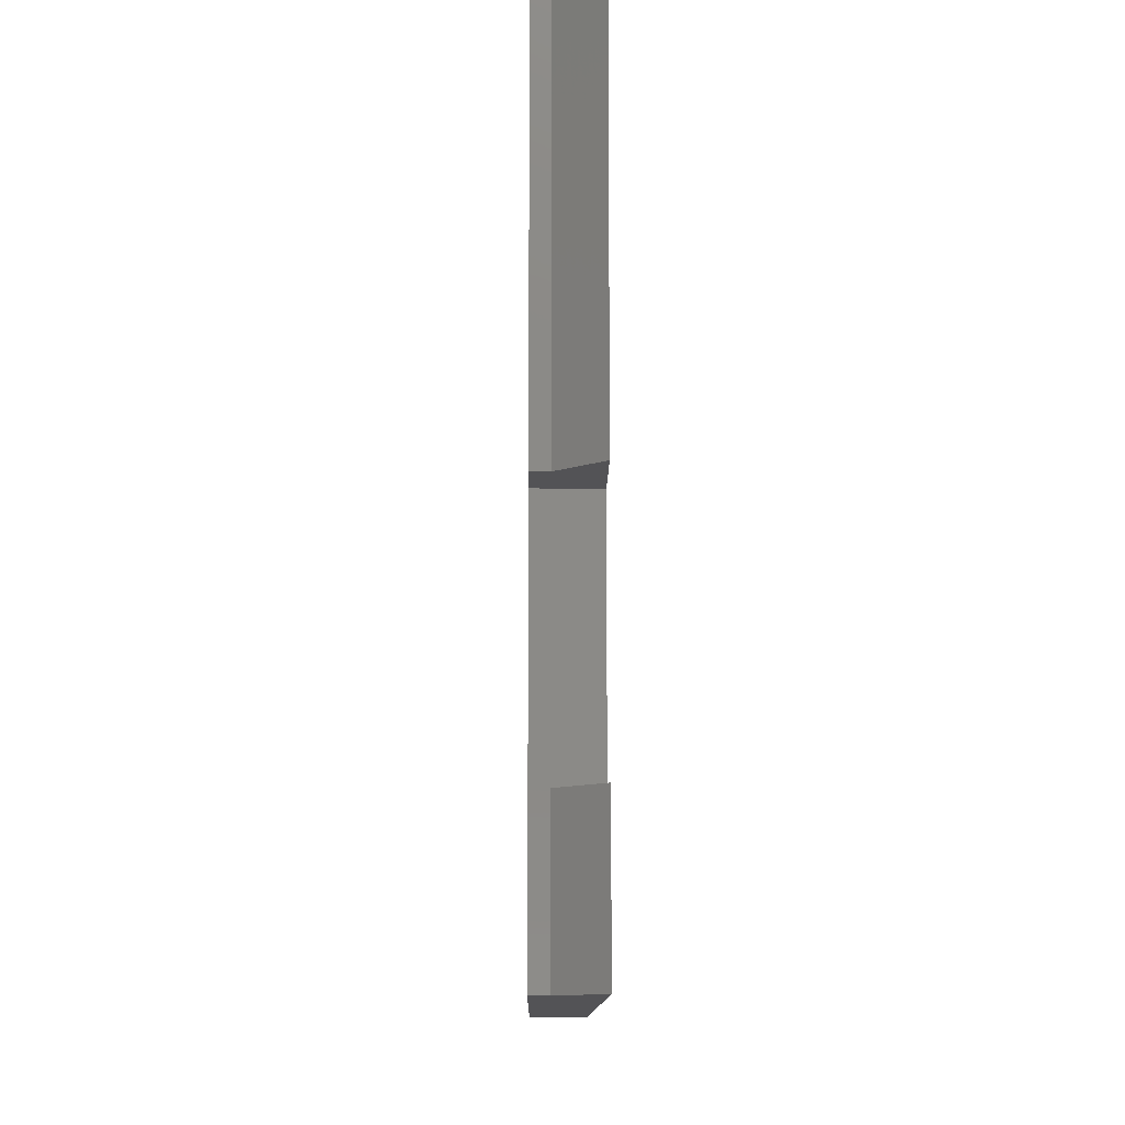
<metadata>
{"format":"stl","ext":"stl","renderer":"f3d","projection":"perspective","resolution":1024,"background":"white","views":[{"elev":-11.0,"azim":89.4,"up":"+Y"}]}
</metadata>
<code>
# stl→obj: 440 verts, 892 faces
v 49.05 2.502 1.997
v 51.35 2.502 4.397
v 49.05 2.502 4.397
v 51.35 2.502 3.711
v 52.85 2.502 1.997
v 51.35 19 3.711
v 17.65 19 4.397
v 51.35 19 4.397
v 17.65 19 3.711
v 52.85 19 1.997
v 16.15 19 1.997
v 17.65 2.502 4.397
v 20.15 2.502 1.997
v 20.15 2.502 4.397
v 17.65 2.502 3.711
v 16.15 2.502 1.997
v 20.15 -7.003 1.997
v 17.65 -7.003 4.397
v 20.15 -7.003 4.397
v 17.65 -7.003 3.711
v 16.15 -7.003 1.997
v 17.65 -13 3.711
v 51.35 -13 4.397
v 17.65 -13 4.397
v 51.35 -13 3.711
v 52.85 -13 1.997
v 16.15 -13 1.997
v 51.35 -7.003 4.397
v 49.05 -7.003 1.997
v 49.05 -7.003 4.397
v 51.35 -7.003 3.711
v 52.85 -7.003 1.997
v 21.85 11.02 4.397
v 26.5 11.02 2.495
v 26.5 11.02 4.397
v 21.85 11.02 2.497
v 21.85 -4.982 4.397
v 21.85 -4.982 2.497
v 26.5 -4.982 4.395
v 26.5 -4.982 2.495
v 47.35 -4.982 4.397
v 42.5 -4.982 2.497
v 42.5 -4.982 4.397
v 47.35 -4.982 2.497
v 42.5 11.02 2.497
v 47.35 11.02 4.397
v 42.5 11.02 4.397
v 47.35 11.02 2.497
v 26.5 15.86 2.495
v 42.5 15.86 2.497
v 42.5 -9.866 2.497
v 26.5 -9.866 2.495
v 42.5 15.86 4.397
v 26.5 15.86 4.397
v 26.5 -9.866 4.395
v 42.5 -9.866 4.397
v 45.82 -9.368 1.997
v 45.45 -9.416 1.997
v 46.16 -9.226 1.997
v 46.45 -9.001 1.997
v 46.68 -8.708 1.997
v 46.82 -8.366 1.997
v 46.87 -8 1.997
v 45.08 -9.368 1.997
v 44.74 -9.226 1.997
v 44.45 -9.001 1.997
v 44.22 -8.708 1.997
v 44.08 -8.366 1.997
v 44.03 -8 1.997
v 24.16 -9.226 1.997
v 24.45 -9.001 1.997
v 44.03 14 1.997
v 24.68 -8.708 1.997
v 24.82 -8.366 1.997
v 24.87 -8 1.997
v 23.82 -9.368 1.997
v 23.45 -9.416 1.997
v 23.08 -9.368 1.997
v 22.74 -9.226 1.997
v 22.45 -9.001 1.997
v 22.22 -8.708 1.997
v 22.08 -8.366 1.997
v 22.03 -8 1.997
v 22.03 14 1.997
v 46.82 14.37 1.997
v 46.68 14.71 1.997
v 46.45 15 1.997
v 46.16 15.23 1.997
v 45.82 15.37 1.997
v 45.45 15.42 1.997
v 46.87 14 1.997
v 45.08 15.37 1.997
v 44.74 15.23 1.997
v 44.45 15 1.997
v 44.22 14.71 1.997
v 44.08 14.37 1.997
v 24.16 15.23 1.997
v 24.45 15 1.997
v 24.68 14.71 1.997
v 24.82 14.37 1.997
v 24.87 14 1.997
v 23.82 15.37 1.997
v 23.45 15.42 1.997
v 23.08 15.37 1.997
v 22.74 15.23 1.997
v 22.45 15 1.997
v 22.22 14.71 1.997
v 22.08 14.37 1.997
v 24.82 -7.634 1.997
v 24.82 13.63 1.997
v 24.68 -7.292 1.997
v 24.68 13.29 1.997
v 24.45 -6.999 1.997
v 24.45 13 1.997
v 24.16 -6.774 1.997
v 24.16 12.77 1.997
v 23.82 -6.632 1.997
v 23.82 12.63 1.997
v 23.45 -6.584 1.997
v 23.45 12.58 1.997
v 23.08 -6.632 1.997
v 23.08 12.63 1.997
v 22.74 -6.774 1.997
v 22.74 12.77 1.997
v 22.45 -6.999 1.997
v 22.45 13 1.997
v 22.22 -7.292 1.997
v 22.22 13.29 1.997
v 22.08 -7.634 1.997
v 22.08 13.63 1.997
v 46.82 -7.634 1.997
v 46.82 13.63 1.997
v 46.68 -7.292 1.997
v 46.68 13.29 1.997
v 46.45 -6.999 1.997
v 46.45 13 1.997
v 46.16 -6.774 1.997
v 46.16 12.77 1.997
v 45.82 -6.632 1.997
v 45.82 12.63 1.997
v 45.45 -6.584 1.997
v 45.45 12.58 1.997
v 45.08 -6.632 1.997
v 45.08 12.63 1.997
v 44.74 -6.774 1.997
v 44.74 12.77 1.997
v 44.45 -6.999 1.997
v 44.45 13 1.997
v 44.22 -7.292 1.997
v 44.22 13.29 1.997
v 44.08 -7.634 1.997
v 44.08 13.63 1.997
v 44.93 -8.909 3.947
v 44.71 -8.742 4.397
v 44.93 -8.909 4.397
v 44.71 -8.742 3.947
v 45.18 -9.014 4.397
v 45.18 -9.014 3.947
v 45.45 -9.05 3.947
v 45.45 -9.05 4.397
v 45.72 -9.014 3.947
v 45.72 -9.014 4.397
v 45.98 -8.909 3.947
v 45.98 -8.909 4.397
v 46.19 -8.742 3.947
v 46.19 -8.742 4.397
v 46.36 -8.525 4.397
v 46.36 -8.525 3.947
v 46.46 -8.272 4.397
v 46.46 -8.272 3.947
v 46.5 -8 4.397
v 46.5 -8 3.947
v 46.46 -7.728 4.397
v 46.46 -7.728 3.947
v 46.36 -7.475 4.397
v 46.36 -7.475 3.947
v 46.19 -7.258 4.397
v 46.19 -7.258 3.947
v 45.98 -7.091 3.947
v 45.98 -7.091 4.397
v 45.72 -6.986 3.947
v 45.72 -6.986 4.397
v 45.45 -6.95 3.947
v 45.45 -6.95 4.397
v 45.18 -6.986 3.947
v 45.18 -6.986 4.397
v 44.93 -7.091 3.947
v 44.93 -7.091 4.397
v 44.71 -7.258 3.947
v 44.71 -7.258 4.397
v 44.54 -7.475 4.397
v 44.54 -7.475 3.947
v 44.44 -7.728 4.397
v 44.44 -7.728 3.947
v 44.4 -8 4.397
v 44.4 -8 3.947
v 44.44 -8.272 4.397
v 44.44 -8.272 3.947
v 44.54 -8.525 4.397
v 44.54 -8.525 3.947
v 46.45 -9.001 3.447
v 46.16 -9.226 3.447
v 45.82 -6.632 3.447
v 46.16 -6.774 3.447
v 44.45 -6.999 3.447
v 44.74 -6.774 3.447
v 45.08 -9.368 3.447
v 44.74 -9.226 3.447
v 46.87 -8 3.447
v 46.82 -8.366 3.447
v 45.45 -6.584 3.447
v 45.08 -6.632 3.447
v 44.22 -7.292 3.447
v 46.45 -6.999 3.447
v 46.68 -8.708 3.447
v 45.45 -9.416 3.447
v 45.82 -9.368 3.447
v 46.82 -7.634 3.447
v 44.45 -9.001 3.447
v 46.68 -7.292 3.447
v 44.22 -8.708 3.447
v 44.08 -7.634 3.447
v 44.03 -8 3.447
v 44.08 -8.366 3.447
v 22.71 -7.258 3.947
v 22.93 -7.091 4.397
v 22.71 -7.258 4.397
v 22.93 -7.091 3.947
v 24.5 -8 4.397
v 24.46 -8.272 3.947
v 24.46 -8.272 4.397
v 24.5 -8 3.947
v 24.19 -7.258 4.397
v 24.36 -7.475 3.947
v 24.36 -7.475 4.397
v 24.19 -7.258 3.947
v 24.36 -8.525 3.947
v 24.36 -8.525 4.397
v 22.93 -8.909 3.947
v 22.71 -8.742 4.397
v 22.93 -8.909 4.397
v 22.71 -8.742 3.947
v 23.72 -9.014 3.947
v 23.45 -9.05 4.397
v 23.72 -9.014 4.397
v 23.45 -9.05 3.947
v 23.18 -9.014 4.397
v 23.18 -9.014 3.947
v 24.46 -7.728 4.397
v 24.46 -7.728 3.947
v 24.19 -8.742 3.947
v 24.19 -8.742 4.397
v 23.45 -6.95 3.947
v 23.72 -6.986 4.397
v 23.45 -6.95 4.397
v 23.72 -6.986 3.947
v 23.98 -8.909 3.947
v 23.98 -8.909 4.397
v 23.98 -7.091 3.947
v 23.98 -7.091 4.397
v 22.54 -7.475 4.397
v 22.54 -7.475 3.947
v 23.18 -6.986 4.397
v 23.18 -6.986 3.947
v 24.45 -9.001 3.447
v 24.16 -9.226 3.447
v 22.44 -7.728 4.397
v 22.44 -7.728 3.947
v 22.4 -8 3.947
v 22.44 -8.272 4.397
v 22.44 -8.272 3.947
v 22.4 -8 4.397
v 23.08 -9.368 3.447
v 22.74 -9.226 3.447
v 23.08 -6.632 3.447
v 23.45 -6.584 3.447
v 22.54 -8.525 4.397
v 22.54 -8.525 3.947
v 24.82 -8.366 3.447
v 24.68 -8.708 3.447
v 22.45 -6.999 3.447
v 22.74 -6.774 3.447
v 23.82 -6.632 3.447
v 24.87 -8 3.447
v 24.16 -6.774 3.447
v 22.22 -8.708 3.447
v 22.45 -9.001 3.447
v 24.82 -7.634 3.447
v 22.03 -8 3.447
v 22.08 -8.366 3.447
v 22.08 -7.634 3.447
v 22.22 -7.292 3.447
v 23.82 -9.368 3.447
v 23.45 -9.416 3.447
v 24.68 -7.292 3.447
v 24.45 -6.999 3.447
v 22.71 14.74 3.947
v 22.93 14.91 4.397
v 22.71 14.74 4.397
v 22.93 14.91 3.947
v 24.19 14.74 4.397
v 24.36 14.52 3.947
v 24.36 14.52 4.397
v 24.19 14.74 3.947
v 24.5 14 4.397
v 24.46 13.73 3.947
v 24.46 13.73 4.397
v 24.5 14 3.947
v 23.72 12.99 3.947
v 23.45 12.95 4.397
v 23.72 12.99 4.397
v 23.45 12.95 3.947
v 24.87 14 3.447
v 24.82 13.63 3.447
v 22.22 14.71 3.447
v 22.54 14.52 3.947
v 22.45 15 3.447
v 23.45 12.58 3.447
v 23.18 12.99 3.947
v 23.08 12.63 3.447
v 24.82 14.37 3.447
v 24.46 14.27 3.947
v 24.68 14.71 3.447
v 22.74 12.77 3.447
v 22.71 13.26 3.947
v 22.93 13.09 3.947
v 22.45 13 3.447
v 24.45 15 3.447
v 22.03 14 3.447
v 22.44 13.73 3.947
v 22.08 13.63 3.447
v 22.4 14 3.947
v 23.72 15.01 3.947
v 24.16 15.23 3.447
v 23.98 14.91 3.947
v 23.82 15.37 3.447
v 23.82 12.63 3.447
v 22.54 13.47 3.947
v 22.22 13.29 3.447
v 22.08 14.37 3.447
v 22.44 14.27 3.947
v 22.74 15.23 3.447
v 23.18 15.01 3.947
v 23.08 15.37 3.447
v 24.19 13.26 3.947
v 24.68 13.29 3.447
v 24.45 13 3.447
v 24.36 13.47 3.947
v 24.16 12.77 3.447
v 23.98 13.09 3.947
v 23.45 15.42 3.447
v 23.45 15.05 3.947
v 22.44 13.73 4.397
v 22.4 14 4.397
v 23.45 15.05 4.397
v 23.18 15.01 4.397
v 22.44 14.27 4.397
v 22.54 14.52 4.397
v 22.54 13.47 4.397
v 23.72 15.01 4.397
v 23.98 14.91 4.397
v 22.71 13.26 4.397
v 23.98 13.09 4.397
v 24.36 13.47 4.397
v 24.19 13.26 4.397
v 22.93 13.09 4.397
v 23.18 12.99 4.397
v 24.46 14.27 4.397
v 44.74 15.23 3.447
v 45.18 15.01 3.947
v 44.93 14.91 3.947
v 45.08 15.37 3.447
v 46.16 15.23 3.447
v 46.19 14.74 3.947
v 45.98 14.91 3.947
v 46.45 15 3.447
v 44.22 13.29 3.447
v 44.71 13.26 3.947
v 44.45 13 3.447
v 44.54 13.47 3.947
v 46.16 12.77 3.447
v 45.72 12.99 3.947
v 45.98 13.09 3.947
v 45.82 12.63 3.447
v 44.03 14 3.447
v 44.44 13.73 3.947
v 44.08 13.63 3.447
v 44.4 14 3.947
v 46.46 14.27 3.947
v 46.87 14 3.447
v 46.5 14 3.947
v 46.82 14.37 3.447
v 45.45 15.05 3.947
v 45.45 15.42 3.447
v 45.72 15.01 3.947
v 45.82 15.37 3.447
v 44.08 14.37 3.447
v 44.54 14.52 3.947
v 44.44 14.27 3.947
v 44.22 14.71 3.447
v 45.08 12.63 3.447
v 44.93 13.09 3.947
v 45.18 12.99 3.947
v 44.74 12.77 3.447
v 46.68 14.71 3.447
v 46.36 14.52 3.947
v 45.45 12.95 3.947
v 45.45 12.58 3.447
v 46.19 13.26 3.947
v 46.68 13.29 3.447
v 46.45 13 3.447
v 46.36 13.47 3.947
v 44.71 14.74 3.947
v 44.54 14.52 4.397
v 44.71 14.74 4.397
v 45.18 15.01 4.397
v 44.93 14.91 4.397
v 44.44 14.27 4.397
v 45.45 15.05 4.397
v 44.54 13.47 4.397
v 44.44 13.73 4.397
v 44.71 13.26 4.397
v 44.45 15 3.447
v 45.72 12.99 4.397
v 45.98 13.09 4.397
v 46.36 13.47 4.397
v 46.19 13.26 4.397
v 45.18 12.99 4.397
v 44.93 13.09 4.397
v 45.98 14.91 4.397
v 45.72 15.01 4.397
v 44.4 14 4.397
v 46.82 13.63 3.447
v 46.46 13.73 3.947
v 46.36 14.52 4.397
v 46.46 14.27 4.397
v 46.19 14.74 4.397
v 45.45 12.95 4.397
v 46.5 14 4.397
v 46.46 13.73 4.397
f 1 2 3
f 2 1 4
f 4 1 5
f 6 7 8
f 7 6 9
f 9 6 10
f 9 10 11
f 12 13 14
f 13 12 15
f 13 15 16
f 17 18 19
f 18 17 20
f 20 17 21
f 22 23 24
f 23 22 25
f 25 22 26
f 26 22 27
f 14 17 19
f 17 14 13
f 28 29 30
f 29 28 31
f 29 31 32
f 1 30 29
f 30 1 3
f 33 34 35
f 34 33 36
f 36 37 38
f 37 36 33
f 39 38 37
f 38 39 40
f 41 42 43
f 42 41 44
f 45 46 47
f 46 45 48
f 46 44 41
f 44 46 48
f 36 40 34
f 40 36 38
f 49 45 50
f 45 49 42
f 42 49 51
f 51 49 52
f 52 49 34
f 52 34 40
f 45 44 48
f 44 45 42
f 49 53 54
f 53 49 50
f 49 35 34
f 35 49 54
f 53 45 47
f 45 53 50
f 51 55 56
f 55 51 52
f 40 55 52
f 55 40 39
f 43 51 56
f 51 43 42
f 26 57 32
f 57 26 58
f 58 26 27
f 32 57 59
f 32 59 60
f 32 60 29
f 29 60 61
f 29 61 62
f 29 62 1
f 1 62 63
f 58 27 64
f 64 27 65
f 65 27 66
f 66 27 67
f 67 27 68
f 68 27 69
f 69 27 70
f 69 70 71
f 69 71 72
f 72 71 73
f 72 73 74
f 72 74 75
f 70 27 76
f 76 27 77
f 77 27 78
f 78 27 79
f 79 27 80
f 80 27 81
f 81 27 82
f 82 27 83
f 83 27 17
f 83 17 84
f 17 27 21
f 1 10 5
f 10 1 85
f 10 85 86
f 10 86 87
f 10 87 88
f 10 88 89
f 10 89 90
f 10 90 11
f 85 1 91
f 91 1 63
f 11 90 92
f 11 92 93
f 11 93 94
f 11 94 95
f 11 95 96
f 11 96 72
f 11 72 97
f 97 72 98
f 98 72 99
f 99 72 100
f 100 72 101
f 101 72 75
f 11 97 102
f 11 102 103
f 11 103 104
f 11 104 105
f 11 105 106
f 11 106 107
f 11 107 108
f 11 108 84
f 11 84 13
f 13 84 17
f 11 13 16
f 109 101 75
f 101 109 110
f 110 109 111
f 110 111 112
f 112 111 113
f 112 113 114
f 114 113 115
f 114 115 116
f 116 115 117
f 116 117 118
f 118 117 119
f 118 119 120
f 120 119 121
f 120 121 122
f 122 121 123
f 122 123 124
f 124 123 125
f 124 125 126
f 126 125 127
f 126 127 128
f 128 127 129
f 128 129 130
f 130 129 83
f 130 83 84
f 131 91 63
f 91 131 132
f 132 131 133
f 132 133 134
f 134 133 135
f 134 135 136
f 136 135 137
f 136 137 138
f 138 137 139
f 138 139 140
f 140 139 141
f 140 141 142
f 142 141 143
f 142 143 144
f 144 143 145
f 144 145 146
f 146 145 147
f 146 147 148
f 148 147 149
f 148 149 150
f 150 149 151
f 150 151 152
f 152 151 69
f 152 69 72
f 153 154 155
f 154 153 156
f 157 153 155
f 153 157 158
f 159 157 160
f 157 159 158
f 161 160 162
f 160 161 159
f 163 162 164
f 162 163 161
f 165 164 166
f 164 165 163
f 167 165 166
f 165 167 168
f 169 168 167
f 168 169 170
f 171 170 169
f 170 171 172
f 173 172 171
f 172 173 174
f 175 174 173
f 174 175 176
f 177 176 175
f 176 177 178
f 179 177 180
f 177 179 178
f 181 180 182
f 180 181 179
f 183 182 184
f 182 183 181
f 185 184 186
f 184 185 183
f 187 186 188
f 186 187 185
f 189 188 190
f 188 189 187
f 189 191 192
f 191 189 190
f 192 193 194
f 193 192 191
f 194 195 196
f 195 194 193
f 196 197 198
f 197 196 195
f 198 199 200
f 199 198 197
f 200 154 156
f 154 200 199
f 201 163 165
f 163 201 202
f 203 179 181
f 179 203 204
f 205 187 189
f 187 205 206
f 207 153 158
f 153 207 208
f 170 209 210
f 209 170 172
f 211 181 183
f 181 211 203
f 212 183 185
f 183 212 211
f 213 189 192
f 189 213 205
f 206 185 187
f 185 206 212
f 204 178 179
f 178 204 214
f 168 210 215
f 210 168 170
f 161 216 159
f 216 161 217
f 174 209 172
f 209 174 218
f 208 156 153
f 156 208 219
f 202 161 163
f 161 202 217
f 216 158 159
f 158 216 207
f 176 218 174
f 218 176 220
f 178 220 176
f 220 178 214
f 165 215 201
f 215 165 168
f 221 156 219
f 156 221 200
f 222 192 194
f 192 222 213
f 222 196 223
f 196 222 194
f 224 200 221
f 200 224 198
f 223 198 224
f 198 223 196
f 225 226 227
f 226 225 228
f 229 230 231
f 230 229 232
f 233 234 235
f 234 233 236
f 231 237 238
f 237 231 230
f 239 240 241
f 240 239 242
f 243 244 245
f 244 243 246
f 246 247 244
f 247 246 248
f 249 232 229
f 232 249 250
f 235 250 249
f 250 235 234
f 248 241 247
f 241 248 239
f 238 251 252
f 251 238 237
f 253 254 255
f 254 253 256
f 257 245 258
f 245 257 243
f 259 233 260
f 233 259 236
f 225 261 262
f 261 225 227
f 251 258 252
f 258 251 257
f 228 263 226
f 263 228 264
f 264 255 263
f 255 264 253
f 254 259 260
f 259 254 256
f 265 257 251
f 257 265 266
f 262 267 268
f 267 262 261
f 269 270 271
f 270 269 272
f 273 239 248
f 239 273 274
f 268 272 269
f 272 268 267
f 275 253 264
f 253 275 276
f 271 277 278
f 277 271 270
f 237 279 280
f 279 237 230
f 278 240 242
f 240 278 277
f 281 228 225
f 228 281 282
f 253 283 256
f 283 253 276
f 230 284 279
f 284 230 232
f 256 285 259
f 285 256 283
f 286 242 287
f 242 286 278
f 250 284 232
f 284 250 288
f 289 271 290
f 271 289 269
f 291 262 268
f 262 291 292
f 266 243 257
f 243 266 293
f 290 278 286
f 278 290 271
f 293 246 243
f 246 293 294
f 234 288 250
f 288 234 295
f 282 264 228
f 264 282 275
f 285 236 259
f 236 285 296
f 292 225 262
f 225 292 281
f 294 248 246
f 248 294 273
f 291 269 289
f 269 291 268
f 236 295 234
f 295 236 296
f 239 287 242
f 287 239 274
f 251 280 265
f 280 251 237
f 297 298 299
f 298 297 300
f 301 302 303
f 302 301 304
f 305 306 307
f 306 305 308
f 309 310 311
f 310 309 312
f 306 313 314
f 313 306 308
f 315 297 316
f 297 315 317
f 318 319 312
f 319 318 320
f 302 321 322
f 321 302 323
f 324 325 326
f 325 324 327
f 304 323 302
f 323 304 328
f 329 330 331
f 330 329 332
f 333 334 335
f 334 333 336
f 337 312 309
f 312 337 318
f 331 338 339
f 338 331 330
f 339 325 327
f 325 339 338
f 340 332 329
f 332 340 341
f 342 343 300
f 343 342 344
f 334 304 335
f 304 334 328
f 345 346 347
f 346 345 348
f 340 316 341
f 316 340 315
f 349 309 350
f 309 349 337
f 322 313 308
f 313 322 321
f 351 333 352
f 333 351 336
f 344 352 343
f 352 344 351
f 320 326 319
f 326 320 324
f 332 353 330
f 353 332 354
f 343 355 356
f 355 343 352
f 316 357 341
f 357 316 358
f 330 359 338
f 359 330 353
f 360 335 361
f 335 360 333
f 341 354 332
f 354 341 357
f 348 314 346
f 314 348 306
f 338 362 325
f 362 338 359
f 347 350 345
f 350 347 349
f 297 342 300
f 342 297 317
f 350 311 363
f 311 350 309
f 364 345 365
f 345 364 348
f 297 358 316
f 358 297 299
f 345 363 365
f 363 345 350
f 300 356 298
f 356 300 343
f 319 366 367
f 366 319 326
f 303 322 368
f 322 303 302
f 335 301 361
f 301 335 304
f 312 367 310
f 367 312 319
f 368 308 305
f 308 368 322
f 352 360 355
f 360 352 333
f 326 362 366
f 362 326 325
f 307 348 364
f 348 307 306
f 369 370 371
f 370 369 372
f 373 374 375
f 374 373 376
f 377 378 379
f 378 377 380
f 381 382 383
f 382 381 384
f 385 386 387
f 386 385 388
f 389 390 391
f 390 389 392
f 372 393 370
f 393 372 394
f 394 395 393
f 395 394 396
f 397 398 399
f 398 397 400
f 401 402 403
f 402 401 404
f 374 405 406
f 405 374 376
f 396 375 395
f 375 396 373
f 387 380 377
f 380 387 386
f 397 388 385
f 388 397 399
f 384 407 382
f 407 384 408
f 409 410 411
f 410 409 412
f 413 414 398
f 414 413 415
f 371 416 417
f 416 371 370
f 398 418 399
f 418 398 414
f 370 419 416
f 419 370 393
f 386 420 380
f 420 386 421
f 380 422 378
f 422 380 420
f 413 369 371
f 369 413 423
f 383 424 425
f 424 383 382
f 426 409 427
f 409 426 412
f 411 383 409
f 383 411 381
f 409 425 427
f 425 409 383
f 428 402 429
f 402 428 403
f 395 430 431
f 430 395 375
f 388 421 386
f 421 388 432
f 412 433 410
f 433 412 434
f 399 432 388
f 432 399 418
f 435 389 436
f 389 435 406
f 402 422 429
f 422 402 378
f 375 437 430
f 437 375 374
f 407 428 438
f 428 407 403
f 436 391 439
f 391 436 389
f 393 431 419
f 431 393 395
f 440 412 426
f 412 440 434
f 413 417 415
f 417 413 371
f 439 434 440
f 434 439 391
f 437 406 435
f 406 437 374
f 382 438 424
f 438 382 407
f 404 378 402
f 378 404 379
f 434 390 433
f 390 434 391
f 408 403 407
f 403 408 401
f 400 413 398
f 413 400 423
f 406 392 389
f 392 406 405
f 96 385 72
f 385 96 397
f 95 397 96
f 397 95 400
f 94 400 95
f 400 94 423
f 423 93 369
f 93 423 94
f 93 372 369
f 372 93 92
f 92 394 372
f 394 92 90
f 90 396 394
f 396 90 89
f 89 373 396
f 373 89 88
f 88 376 373
f 376 88 87
f 376 86 405
f 86 376 87
f 405 85 392
f 85 405 86
f 392 91 390
f 91 392 85
f 390 132 433
f 132 390 91
f 433 134 410
f 134 433 132
f 410 136 411
f 136 410 134
f 136 381 411
f 381 136 138
f 138 384 381
f 384 138 140
f 140 408 384
f 408 140 142
f 408 144 401
f 144 408 142
f 144 404 401
f 404 144 146
f 146 379 404
f 379 146 148
f 150 379 148
f 379 150 377
f 152 377 150
f 377 152 387
f 72 387 152
f 387 72 385
f 151 223 69
f 223 151 222
f 149 222 151
f 222 149 213
f 147 213 149
f 213 147 205
f 205 145 206
f 145 205 147
f 145 212 206
f 212 145 143
f 143 211 212
f 211 143 141
f 141 203 211
f 203 141 139
f 139 204 203
f 204 139 137
f 137 214 204
f 214 137 135
f 214 133 220
f 133 214 135
f 220 131 218
f 131 220 133
f 218 63 209
f 63 218 131
f 209 62 210
f 62 209 63
f 210 61 215
f 61 210 62
f 215 60 201
f 60 215 61
f 60 202 201
f 202 60 59
f 202 57 217
f 57 202 59
f 57 216 217
f 216 57 58
f 216 64 207
f 64 216 58
f 64 208 207
f 208 64 65
f 65 219 208
f 219 65 66
f 67 219 66
f 219 67 221
f 68 221 67
f 221 68 224
f 69 224 68
f 224 69 223
f 129 289 83
f 289 129 291
f 127 291 129
f 291 127 292
f 125 292 127
f 292 125 281
f 125 282 281
f 282 125 123
f 123 275 282
f 275 123 121
f 121 276 275
f 276 121 119
f 276 117 283
f 117 276 119
f 117 285 283
f 285 117 115
f 115 296 285
f 296 115 113
f 296 111 295
f 111 296 113
f 295 109 288
f 109 295 111
f 288 75 284
f 75 288 109
f 284 74 279
f 74 284 75
f 279 73 280
f 73 279 74
f 280 71 265
f 71 280 73
f 71 266 265
f 266 71 70
f 70 293 266
f 293 70 76
f 76 294 293
f 294 76 77
f 77 273 294
f 273 77 78
f 78 274 273
f 274 78 79
f 79 287 274
f 287 79 80
f 81 287 80
f 287 81 286
f 82 286 81
f 286 82 290
f 83 290 82
f 290 83 289
f 108 329 84
f 329 108 340
f 107 340 108
f 340 107 315
f 106 315 107
f 315 106 317
f 106 342 317
f 342 106 105
f 105 344 342
f 344 105 104
f 344 103 351
f 103 344 104
f 351 102 336
f 102 351 103
f 102 334 336
f 334 102 97
f 97 328 334
f 328 97 98
f 328 99 323
f 99 328 98
f 323 100 321
f 100 323 99
f 321 101 313
f 101 321 100
f 313 110 314
f 110 313 101
f 314 112 346
f 112 314 110
f 346 114 347
f 114 346 112
f 114 349 347
f 349 114 116
f 116 337 349
f 337 116 118
f 118 318 337
f 318 118 120
f 120 320 318
f 320 120 122
f 320 124 324
f 124 320 122
f 124 327 324
f 327 124 126
f 128 327 126
f 327 128 339
f 130 339 128
f 339 130 331
f 84 331 130
f 331 84 329
f 41 173 171
f 173 41 175
f 175 41 177
f 177 41 180
f 180 41 43
f 180 43 182
f 182 43 184
f 184 43 186
f 186 43 188
f 188 43 190
f 190 43 191
f 191 43 193
f 193 43 195
f 46 425 47
f 425 46 427
f 427 46 426
f 426 46 440
f 440 46 439
f 47 425 424
f 47 424 438
f 47 438 428
f 47 428 429
f 47 429 422
f 47 422 420
f 47 420 421
f 47 421 432
f 47 432 53
f 39 233 55
f 233 39 37
f 55 233 235
f 55 235 249
f 55 249 229
f 233 37 260
f 260 37 254
f 254 37 255
f 255 37 263
f 263 37 226
f 226 37 227
f 227 37 261
f 261 37 267
f 267 37 272
f 8 435 2
f 435 8 437
f 437 8 430
f 430 8 431
f 431 8 53
f 53 8 7
f 2 435 436
f 2 436 46
f 2 46 3
f 3 46 30
f 46 436 439
f 431 53 419
f 419 53 416
f 416 53 417
f 417 53 415
f 415 53 414
f 414 53 418
f 418 53 432
f 53 7 54
f 54 7 361
f 54 361 301
f 54 301 303
f 54 303 35
f 35 303 368
f 35 368 305
f 361 7 360
f 360 7 355
f 355 7 356
f 356 7 298
f 298 7 299
f 299 7 358
f 358 7 357
f 357 7 354
f 354 7 33
f 33 7 37
f 37 7 14
f 14 7 12
f 30 23 28
f 23 30 164
f 23 164 162
f 23 162 56
f 23 56 24
f 164 30 166
f 166 30 167
f 167 30 169
f 169 30 41
f 41 30 46
f 169 41 171
f 56 162 160
f 56 160 157
f 56 157 155
f 56 155 154
f 56 154 199
f 56 199 197
f 56 197 195
f 56 195 43
f 24 56 55
f 24 55 258
f 258 55 252
f 252 55 238
f 238 55 231
f 231 55 229
f 24 258 245
f 24 245 244
f 24 244 247
f 24 247 241
f 24 241 240
f 24 240 277
f 24 277 270
f 24 270 272
f 24 272 37
f 24 37 19
f 19 37 14
f 24 19 18
f 35 365 33
f 365 35 364
f 364 35 307
f 307 35 305
f 33 365 363
f 33 363 311
f 33 311 310
f 33 310 367
f 33 367 366
f 33 366 362
f 33 362 359
f 33 359 353
f 33 353 354
f 7 15 12
f 15 7 9
f 18 22 24
f 22 18 20
f 31 23 25
f 23 31 28
f 6 2 4
f 2 6 8
f 9 16 15
f 16 9 11
f 20 27 22
f 27 20 21
f 10 4 5
f 4 10 6
f 32 25 26
f 25 32 31

</code>
